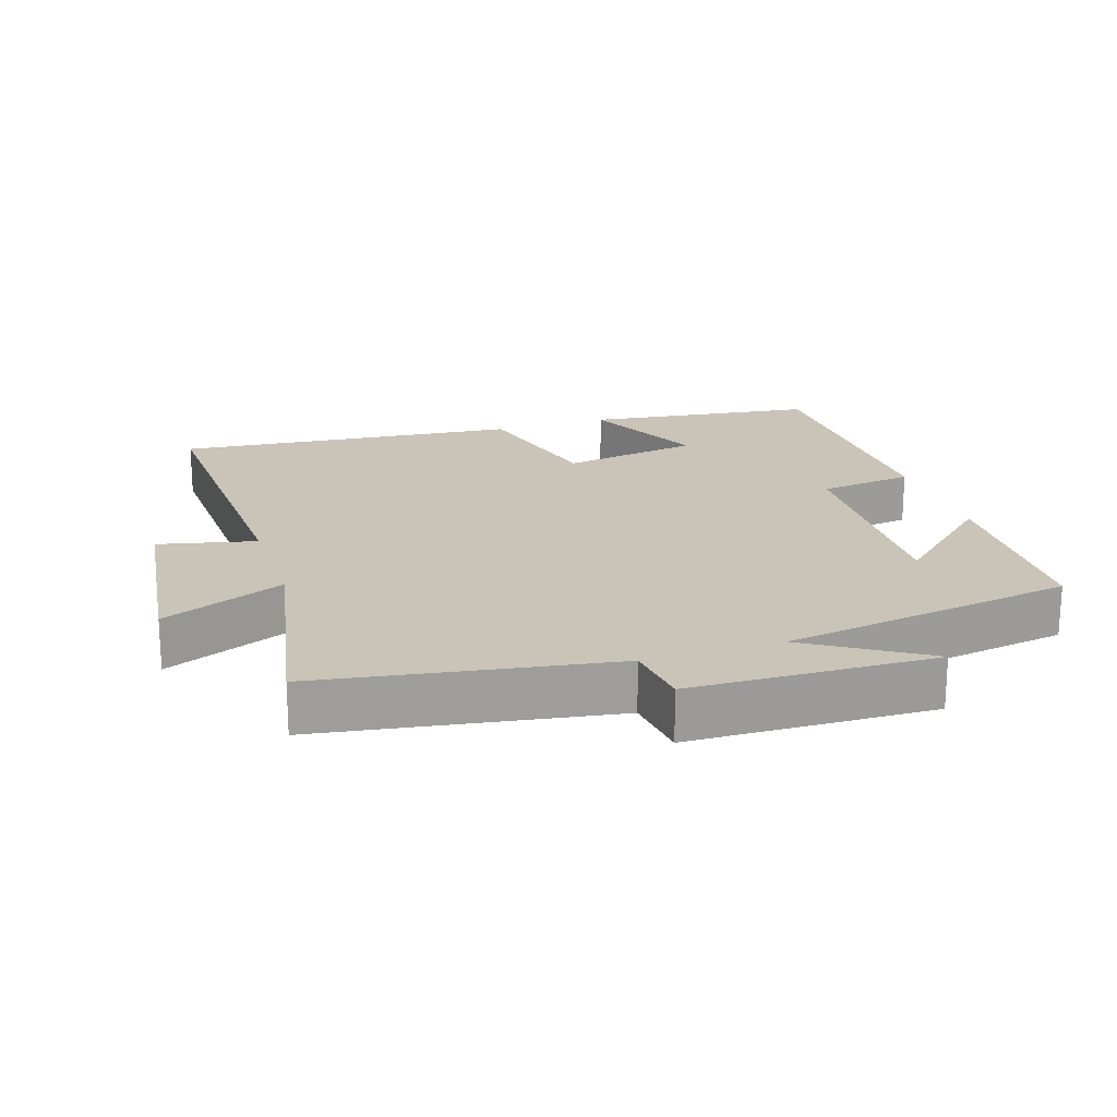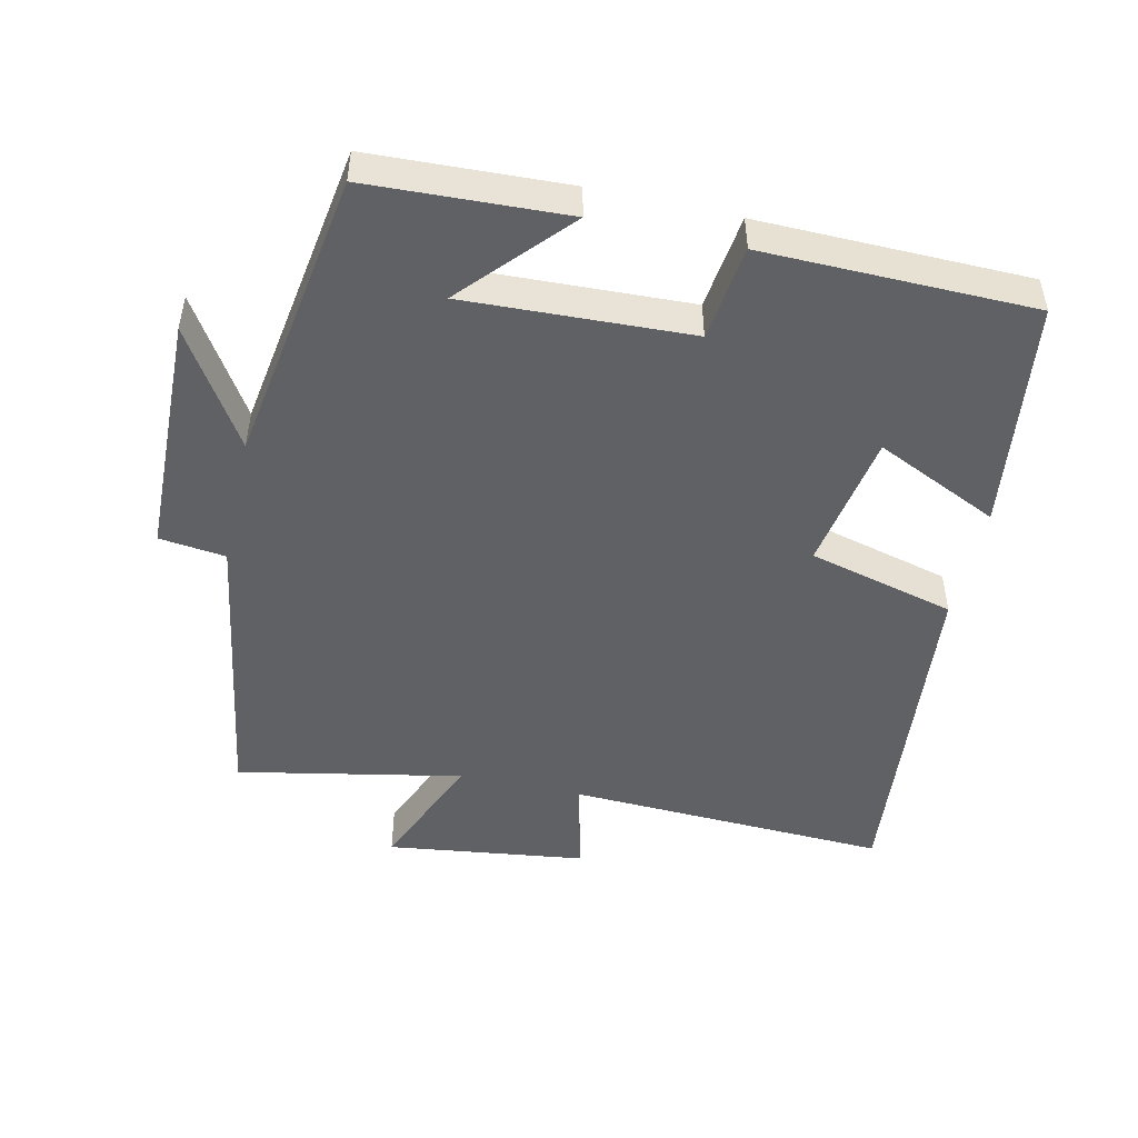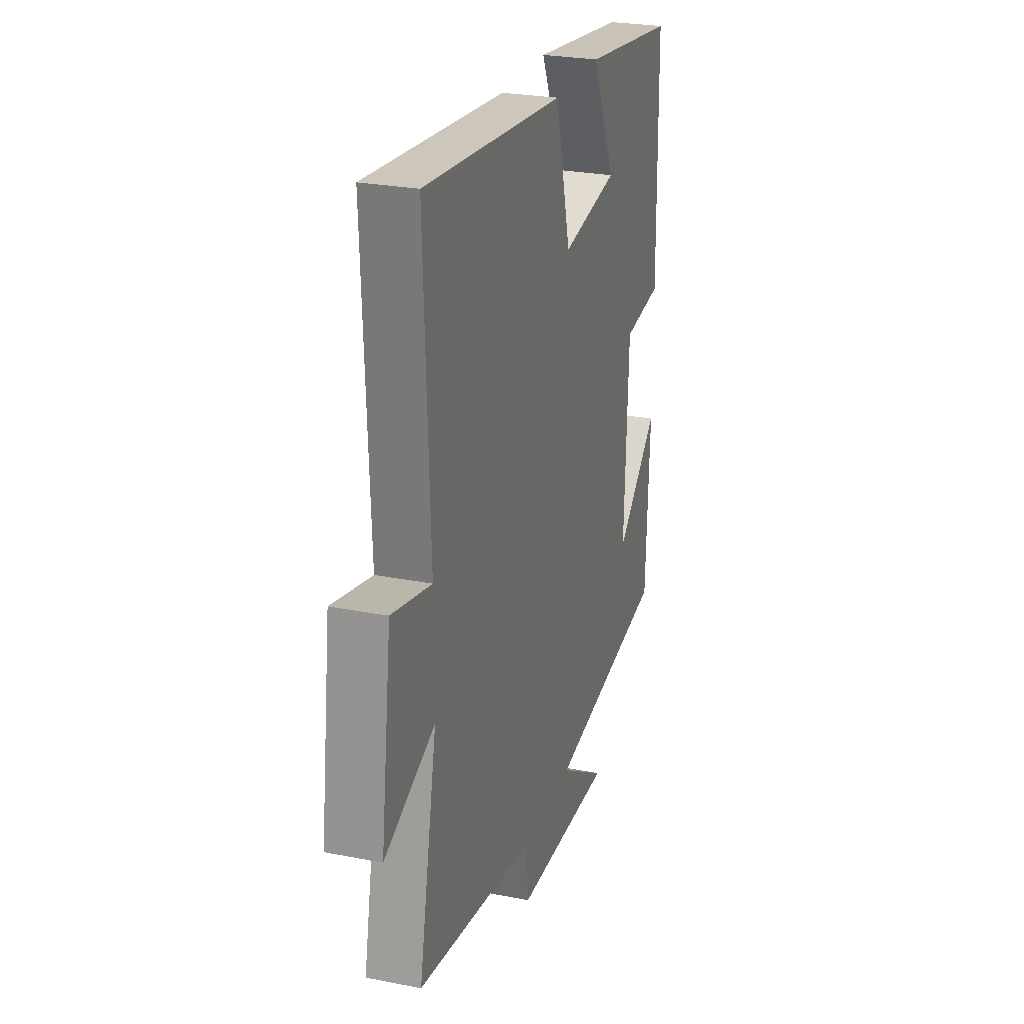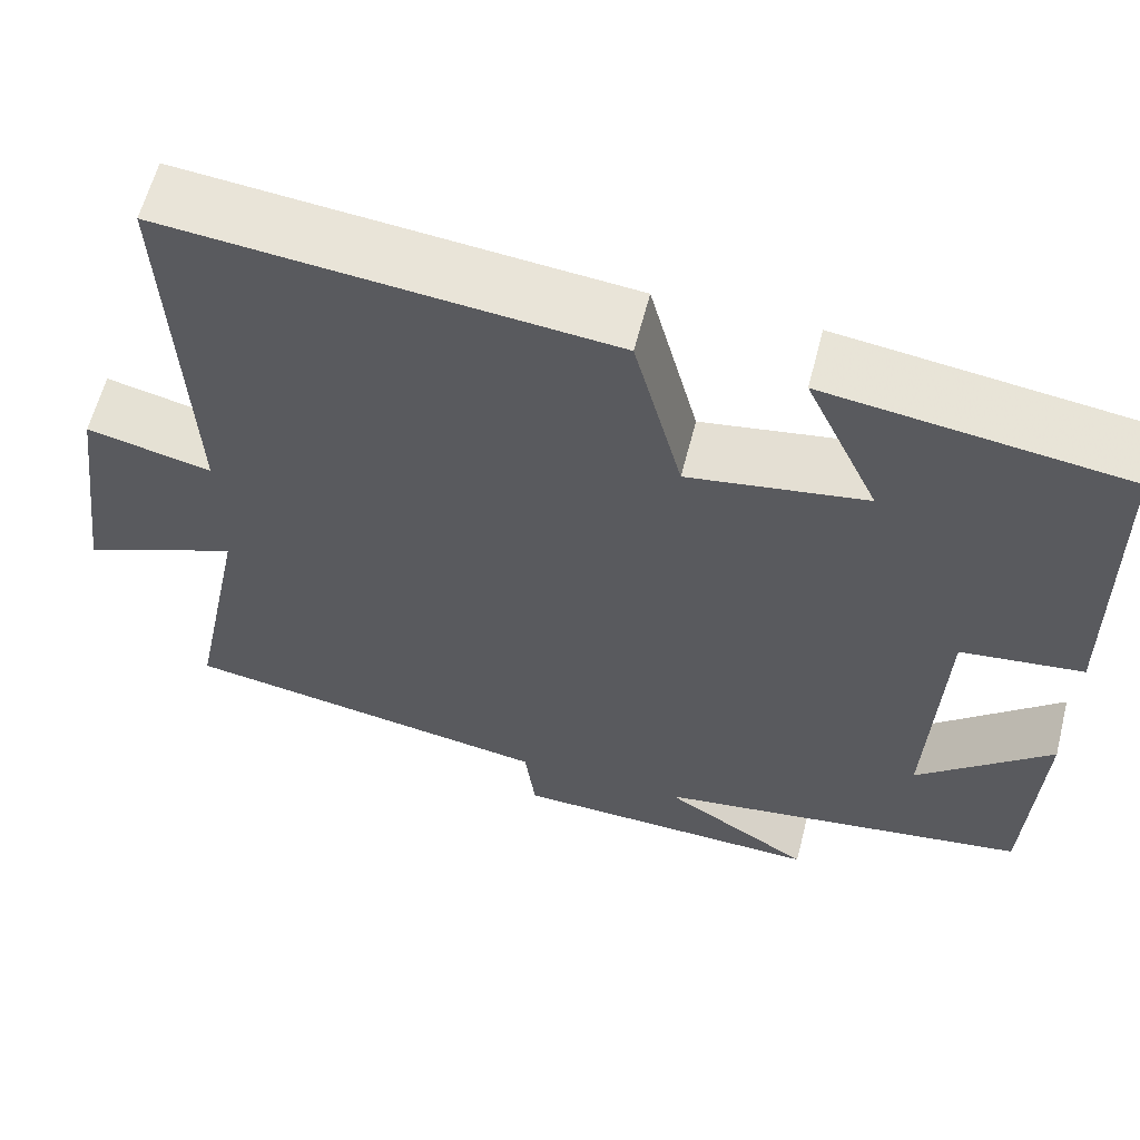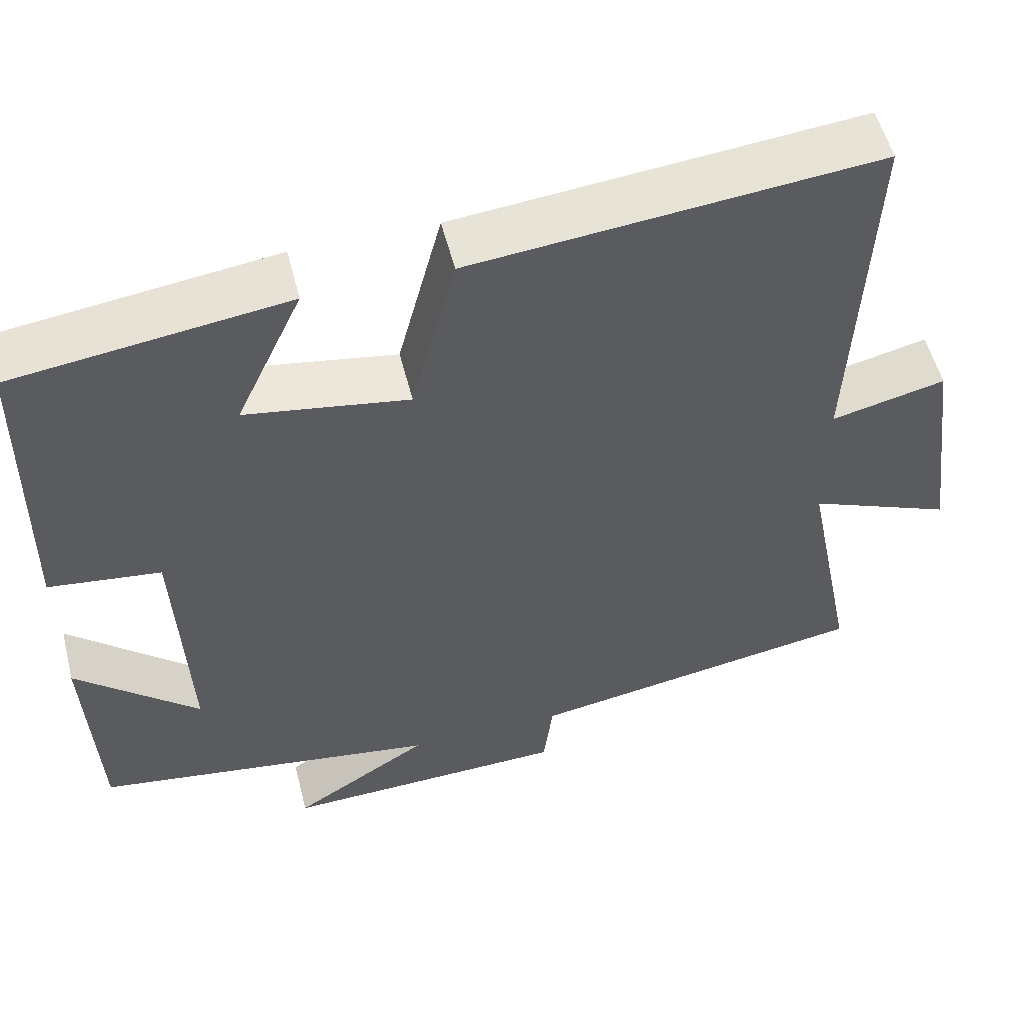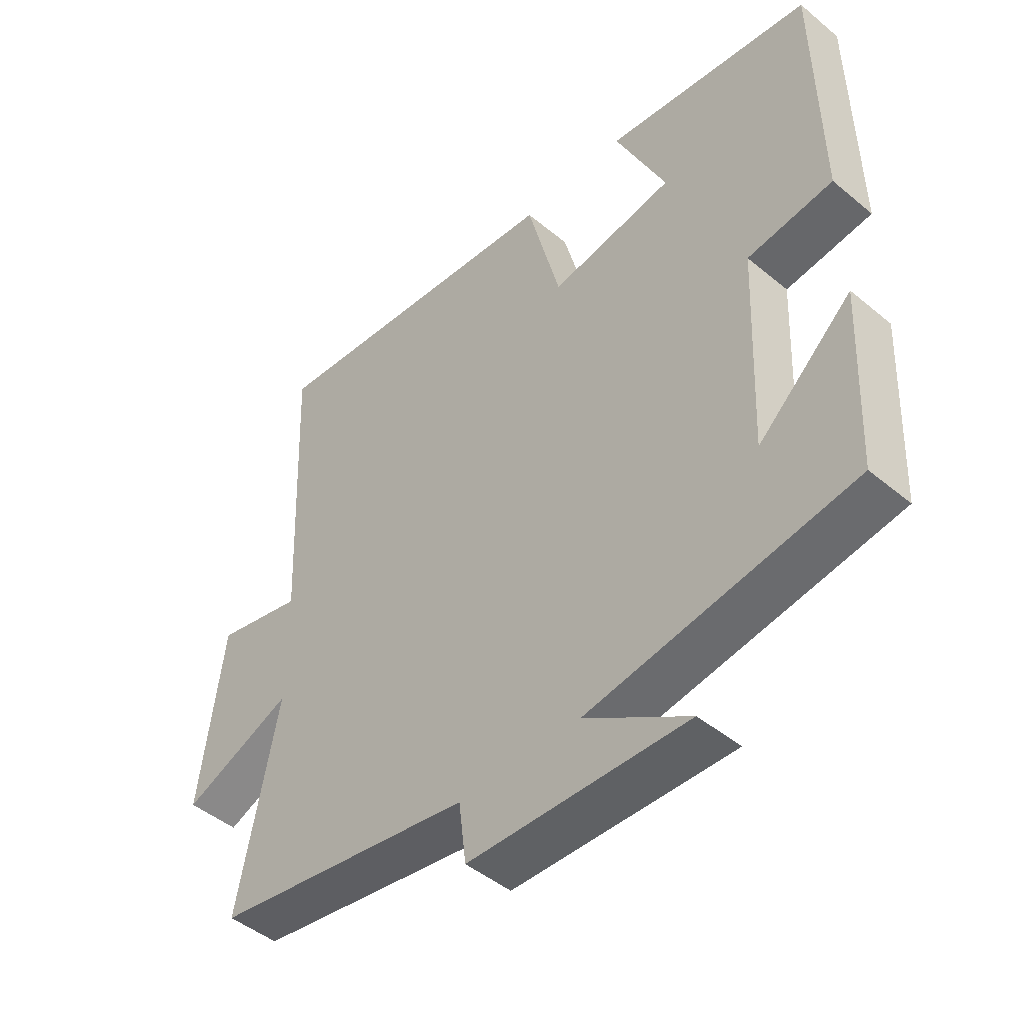
<metadata>
{"format":"obj","ext":"obj","renderer":"f3d","projection":"perspective","resolution":1024,"background":"white","views":[{"elev":20.0,"azim":161.9,"up":"+Y"},{"elev":-48.6,"azim":-102.7,"up":"+Y"},{"elev":26.2,"azim":107.3,"up":"+Z"},{"elev":60.7,"azim":-165.7,"up":"+Z"},{"elev":54.3,"azim":-14.2,"up":"+Z"},{"elev":-46.5,"azim":-133.4,"up":"+Z"}]}
</metadata>
<code>
v 0.565 0.07 -0.431
v 0.141 0.07 -0.5
v 0.129 0.07 -0.597
v -0.227 0.07 -0.607
v -0.057 0.07 -0.5
v -0.487 0.07 -0.433
v -0.5 0.07 -0.145
v -0.347 0.07 -0.283
v -0.361 0.07 0.045
v -0.5 0.07 0.063
v -0.494 0.07 0.456
v -0.157 0.07 0.5
v -0.24 0.07 0.32
v -0.038 0.07 0.286
v 0.017 0.07 0.5
v 0.52 0.07 0.548
v 0.5 0.07 0.079
v 0.642 0.07 0.112
v 0.68 0.07 -0.178
v 0.5 0.07 -0.103
v 0.565 0 -0.431
v 0.141 0 -0.5
v 0.129 0 -0.597
v -0.227 0 -0.607
v -0.057 0 -0.5
v -0.487 0 -0.433
v -0.5 0 -0.145
v -0.347 0 -0.283
v -0.361 0 0.045
v -0.5 0 0.063
v -0.494 0 0.456
v -0.157 0 0.5
v -0.24 0 0.32
v -0.038 0 0.286
v 0.017 0 0.5
v 0.52 0 0.548
v 0.5 0 0.079
v 0.642 0 0.112
v 0.68 0 -0.178
v 0.5 0 -0.103
f 17 18 19 20
f 14 15 16 17
f 13 14 17 20
f 10 11 12 13
f 9 10 13
f 20 1 2
f 13 20 2
f 9 13 2
f 8 9 2
f 6 7 8
f 5 6 8 2
f 2 3 4 5
f 40 39 38 37
f 37 36 35 34
f 40 37 34 33
f 33 32 31 30
f 33 30 29
f 22 21 40
f 22 40 33
f 22 33 29
f 22 29 28
f 28 27 26
f 22 28 26 25
f 25 24 23 22
f 1 21 22 2
f 2 22 23 3
f 3 23 24 4
f 4 24 25 5
f 5 25 26 6
f 6 26 27 7
f 7 27 28 8
f 8 28 29 9
f 9 29 30 10
f 10 30 31 11
f 11 31 32 12
f 12 32 33 13
f 13 33 34 14
f 14 34 35 15
f 15 35 36 16
f 16 36 37 17
f 17 37 38 18
f 18 38 39 19
f 19 39 40 20
f 20 40 21 1

</code>
